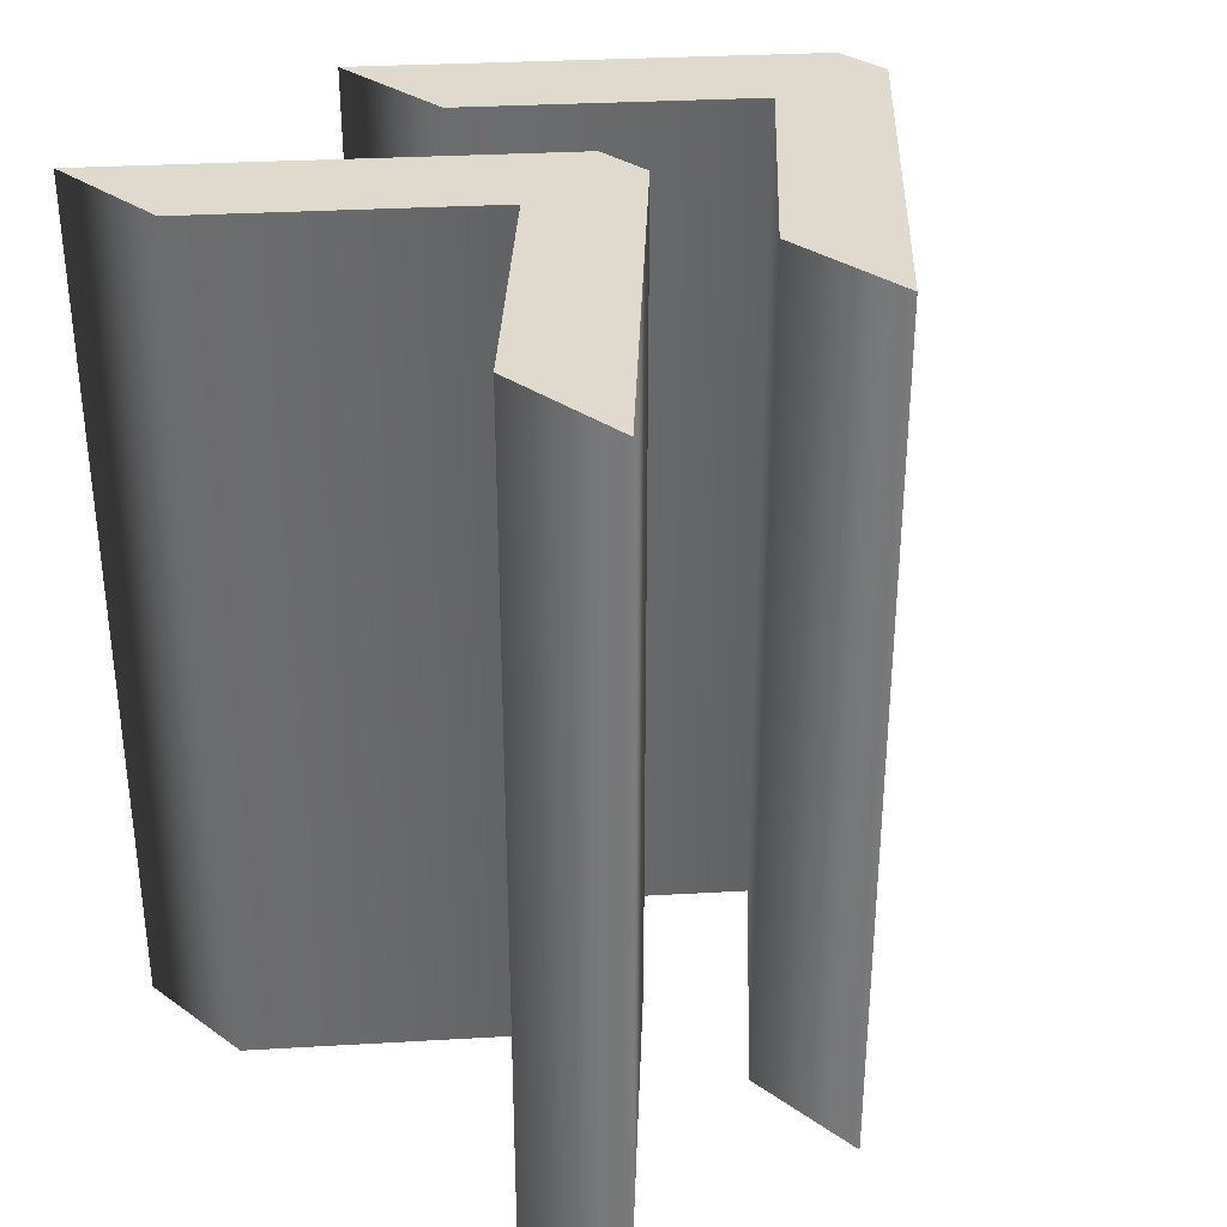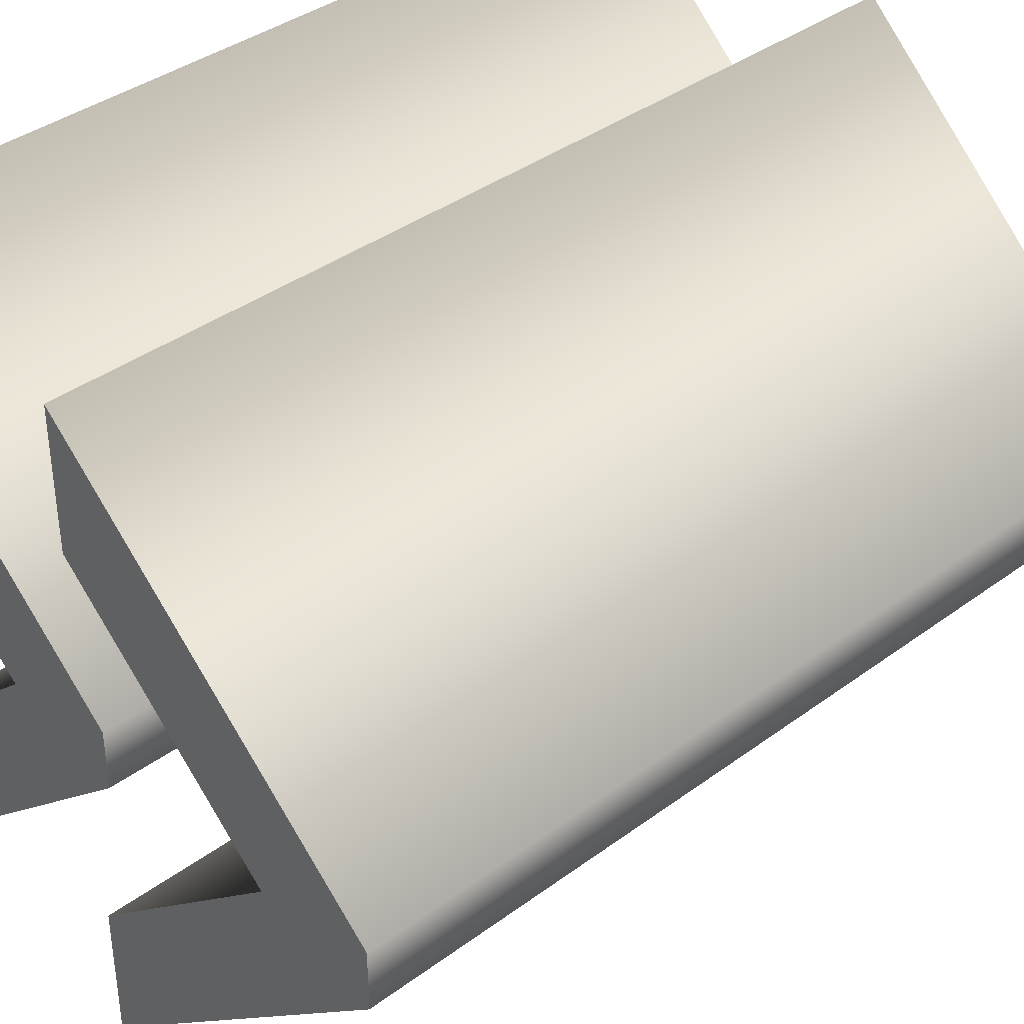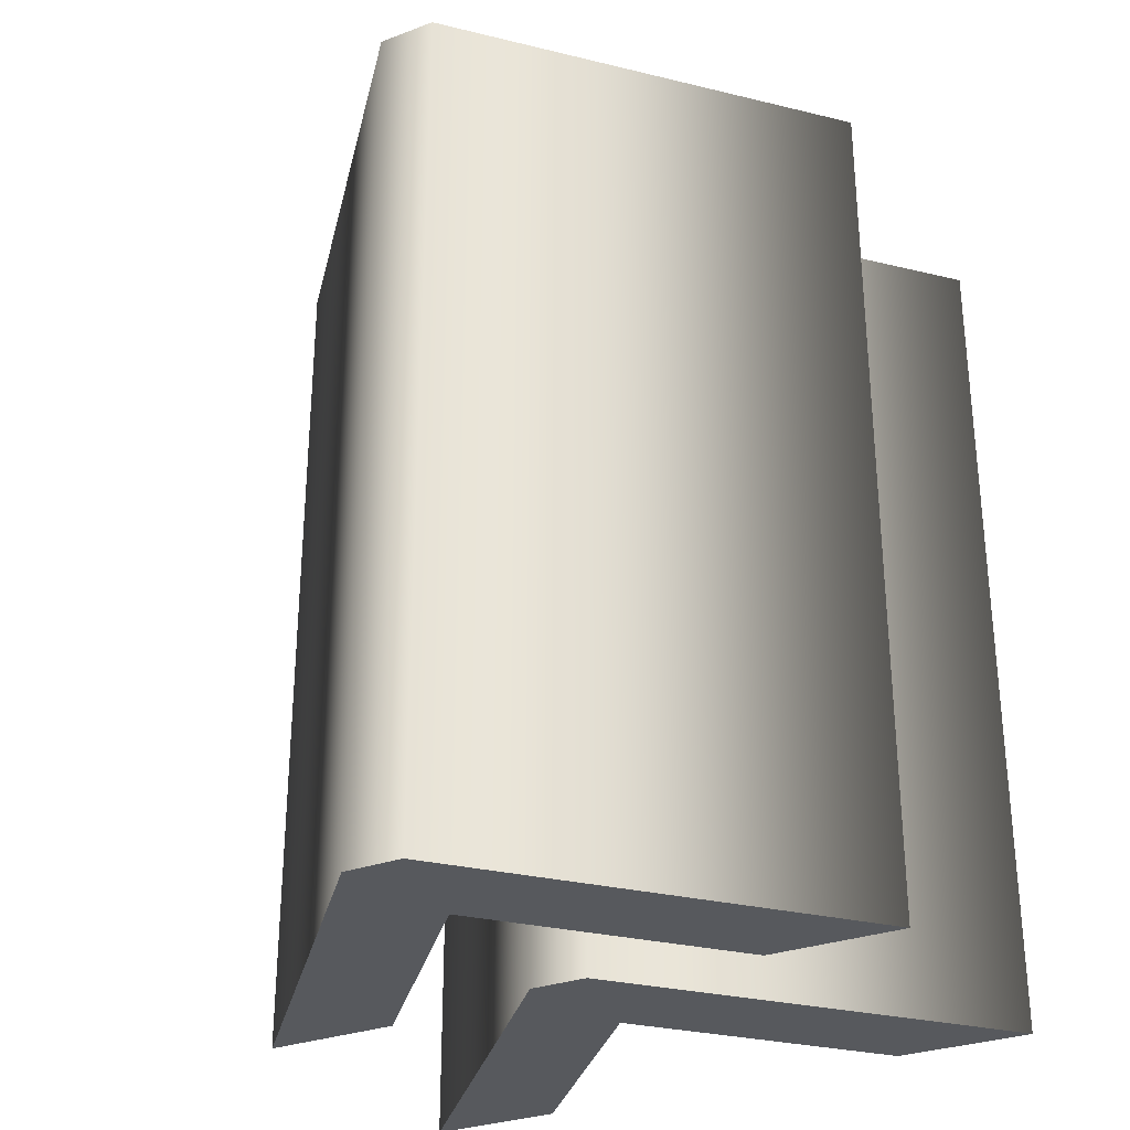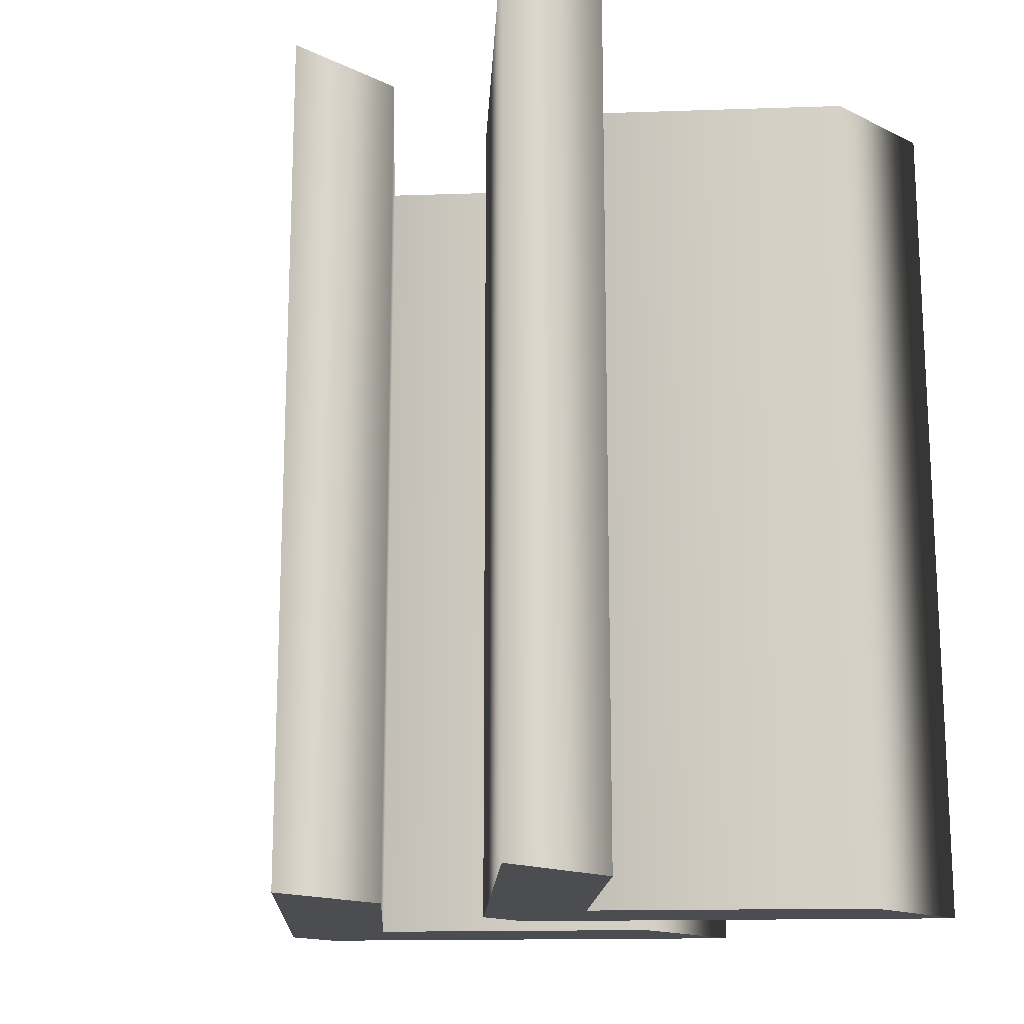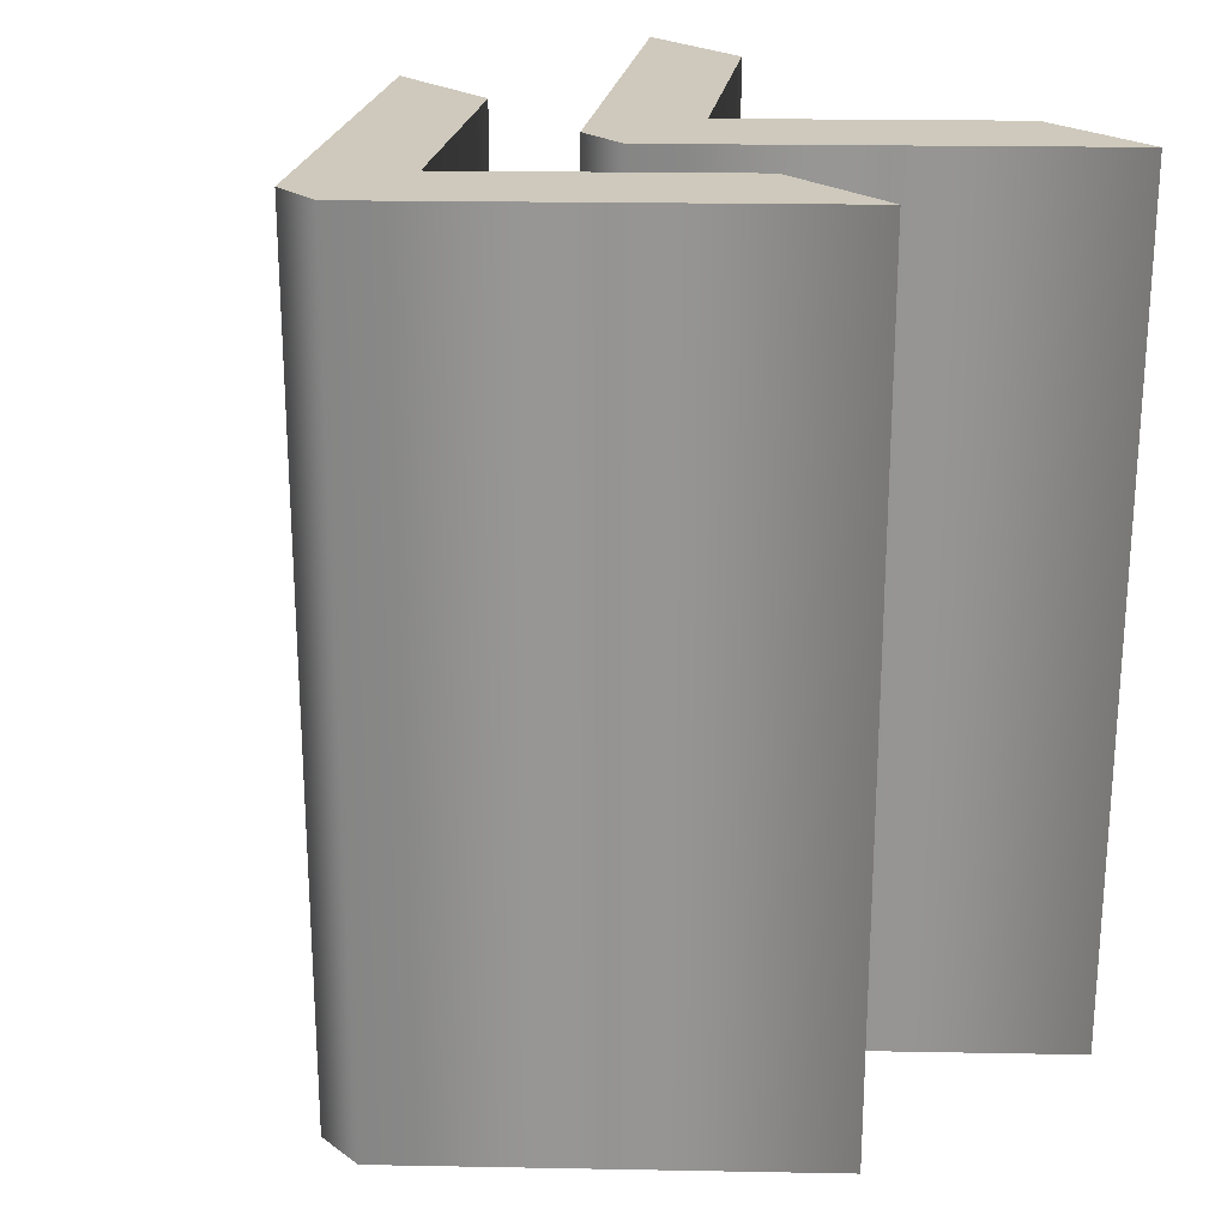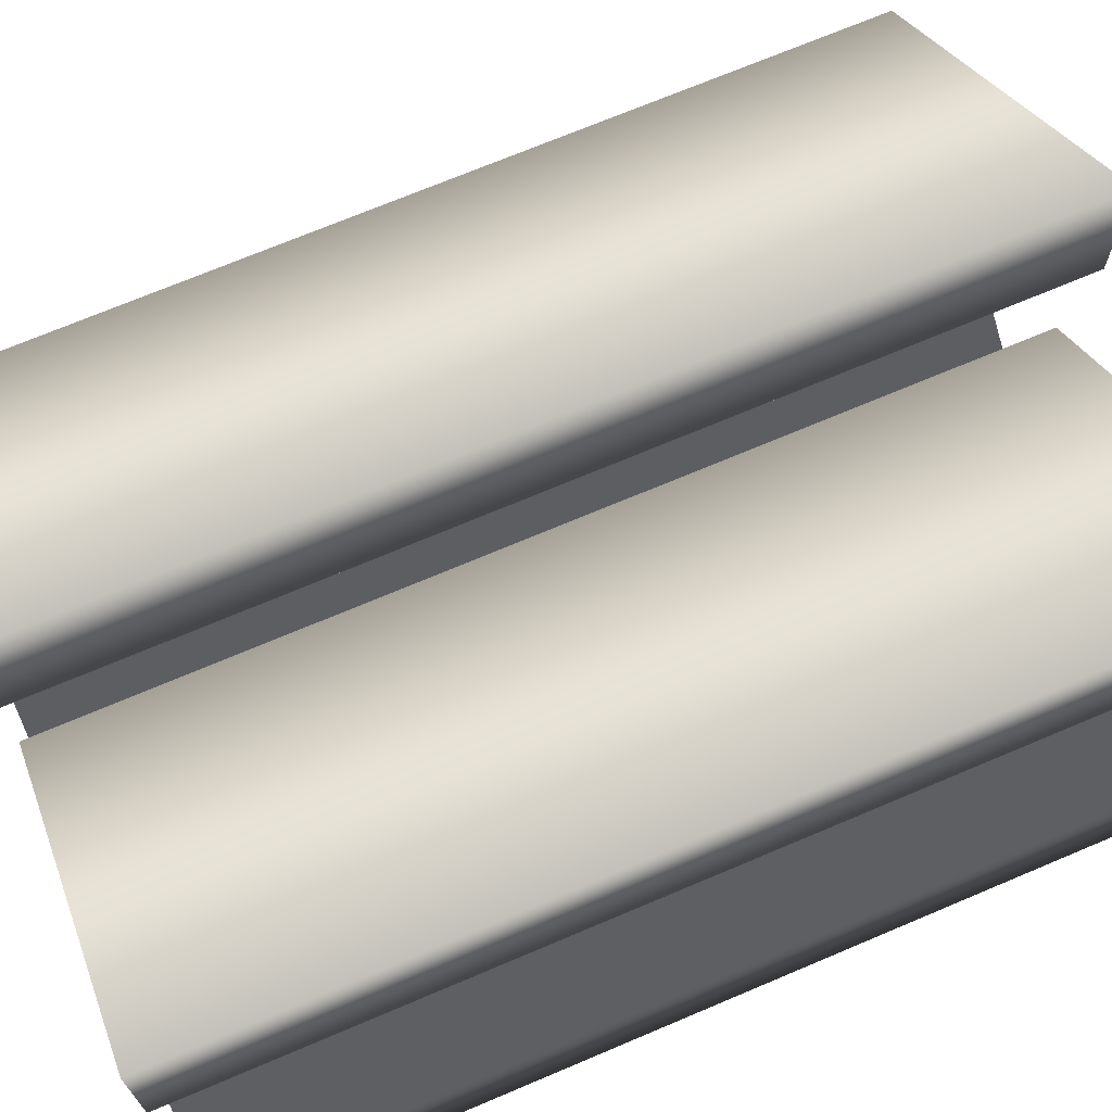
<metadata>
{"format":"obj","ext":"obj","renderer":"f3d","projection":"perspective","resolution":1024,"background":"white","views":[{"elev":32.8,"azim":-46.2,"up":"+Z"},{"elev":38.5,"azim":47.1,"up":"+Y"},{"elev":-29.7,"azim":118.7,"up":"+Z"},{"elev":-16.0,"azim":-134.4,"up":"+Z"},{"elev":22.4,"azim":140.1,"up":"+Z"},{"elev":70.7,"azim":-113.0,"up":"+Y"}]}
</metadata>
<code>
o Right_Double_Arrows_Text.878
v -0.2562 0.1876 0.3949
v -0.2562 0.3054 0.3949
v -0.2562 0.3054 -0.3631
v -0.2562 0.1876 -0.3631
v 0.03304 0.04762 0.3949
v 0.03304 0.04762 -0.3631
v 0.03304 -0.002944 0.3949
v 0.03304 -0.002944 -0.3631
v -0.2562 -0.2607 0.3949
v -0.2562 -0.2607 -0.3631
v -0.2562 -0.1429 0.3949
v -0.2562 -0.1429 -0.3631
v -0.07055 0.02234 0.3949
v -0.07055 0.02234 -0.3631
v 0.01146 0.1876 0.3949
v 0.01146 0.3054 0.3949
v 0.01146 0.3054 -0.3631
v 0.01146 0.1876 -0.3631
v 0.3006 0.04762 0.3949
v 0.3006 0.04762 -0.3631
v 0.3006 -0.002944 0.3949
v 0.3006 -0.002944 -0.3631
v 0.01146 -0.2607 0.3949
v 0.01146 -0.2607 -0.3631
v 0.01146 -0.1429 0.3949
v 0.01146 -0.1429 -0.3631
v 0.1971 0.02234 0.3949
v 0.1971 0.02234 -0.3631
v 0.3006 0.04762 -0.3631
v 0.01146 0.1876 -0.3631
v 0.01146 0.3054 -0.3631
v 0.1971 0.02234 -0.3631
v 0.3006 -0.002944 -0.3631
v 0.01146 -0.1429 -0.3631
v 0.01146 -0.2607 -0.3631
v 0.03304 0.04762 -0.3631
v -0.2562 0.1876 -0.3631
v -0.2562 0.3054 -0.3631
v -0.07055 0.02234 -0.3631
v 0.03304 -0.002944 -0.3631
v -0.2562 -0.1429 -0.3631
v -0.2562 -0.2607 -0.3631
v 0.01146 0.1876 0.3949
v 0.3006 0.04762 0.3949
v 0.01146 0.3054 0.3949
v 0.1971 0.02234 0.3949
v 0.3006 -0.002944 0.3949
v 0.01146 -0.1429 0.3949
v 0.01146 -0.2607 0.3949
v -0.2562 0.1876 0.3949
v 0.03304 0.04762 0.3949
v -0.2562 0.3054 0.3949
v -0.07055 0.02234 0.3949
v 0.03304 -0.002944 0.3949
v -0.2562 -0.1429 0.3949
v -0.2562 -0.2607 0.3949
f 29 30 31
f 29 32 30
f 33 32 29
f 33 34 32
f 35 34 33
f 36 37 38
f 36 39 37
f 40 39 36
f 40 41 39
f 42 41 40
f 43 44 45
f 46 44 43
f 46 47 44
f 48 47 46
f 48 49 47
f 50 51 52
f 53 51 50
f 53 54 51
f 55 54 53
f 55 56 54
f 2 4 1
f 5 3 2
f 7 6 5
f 9 8 7
f 11 10 9
f 13 12 11
f 1 14 13
f 16 18 15
f 19 17 16
f 21 20 19
f 23 22 21
f 25 24 23
f 27 26 25
f 15 28 27
f 2 3 4
f 5 6 3
f 7 8 6
f 9 10 8
f 11 12 10
f 13 14 12
f 1 4 14
f 16 17 18
f 19 20 17
f 21 22 20
f 23 24 22
f 25 26 24
f 27 28 26
f 15 18 28

</code>
